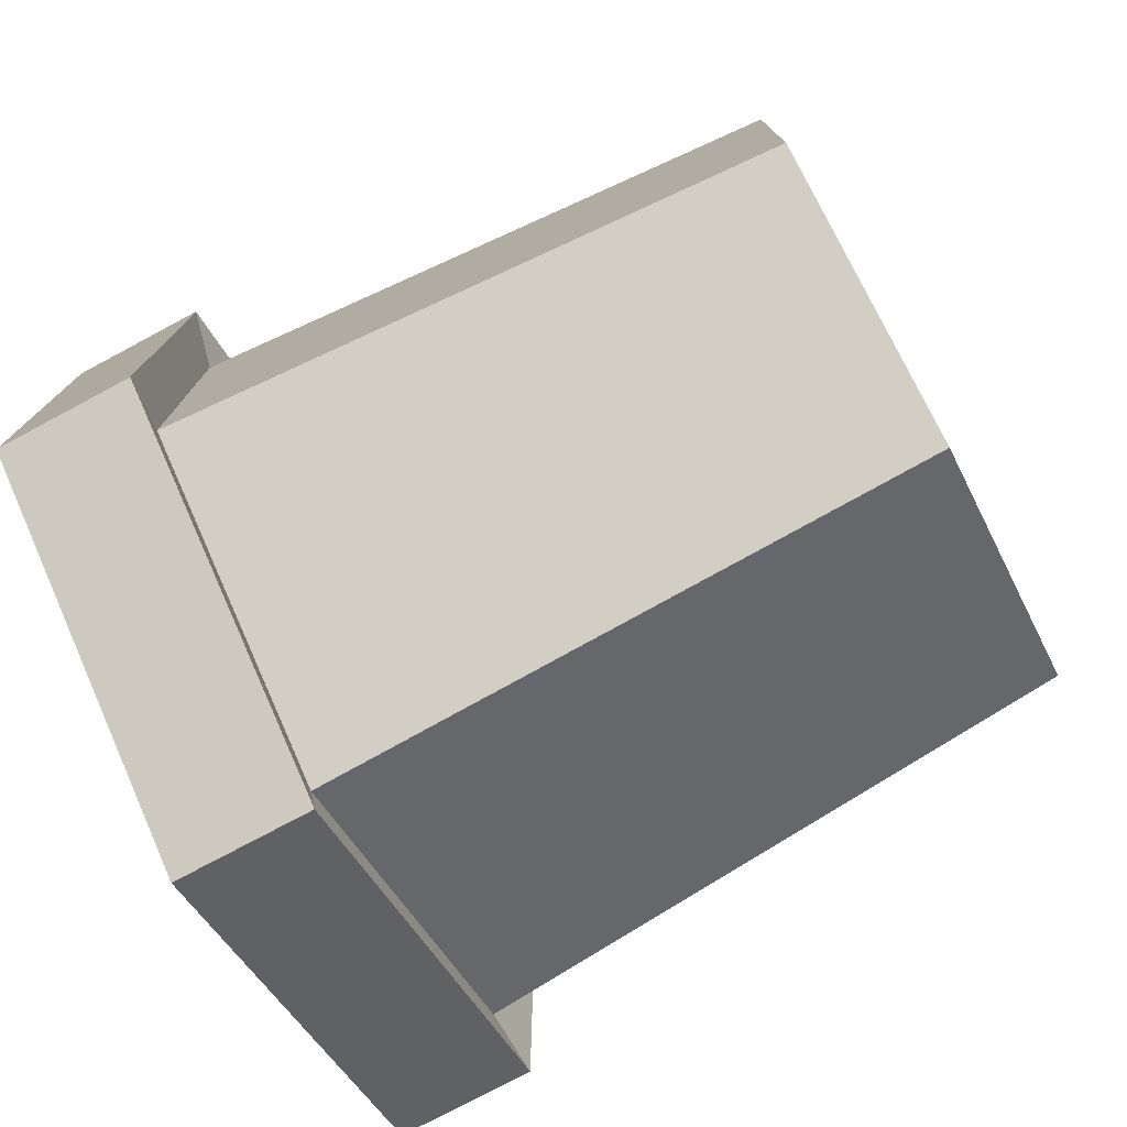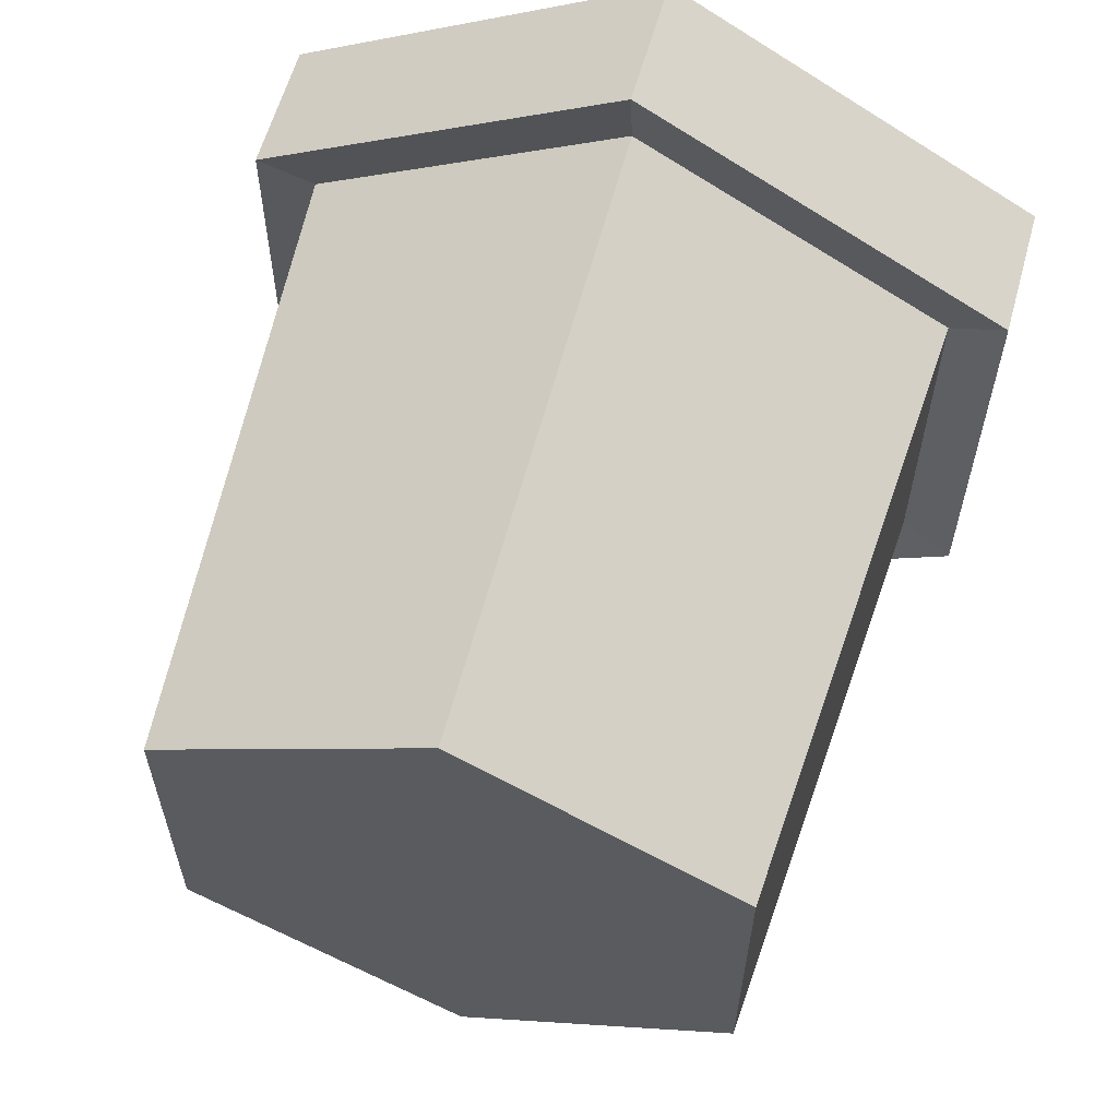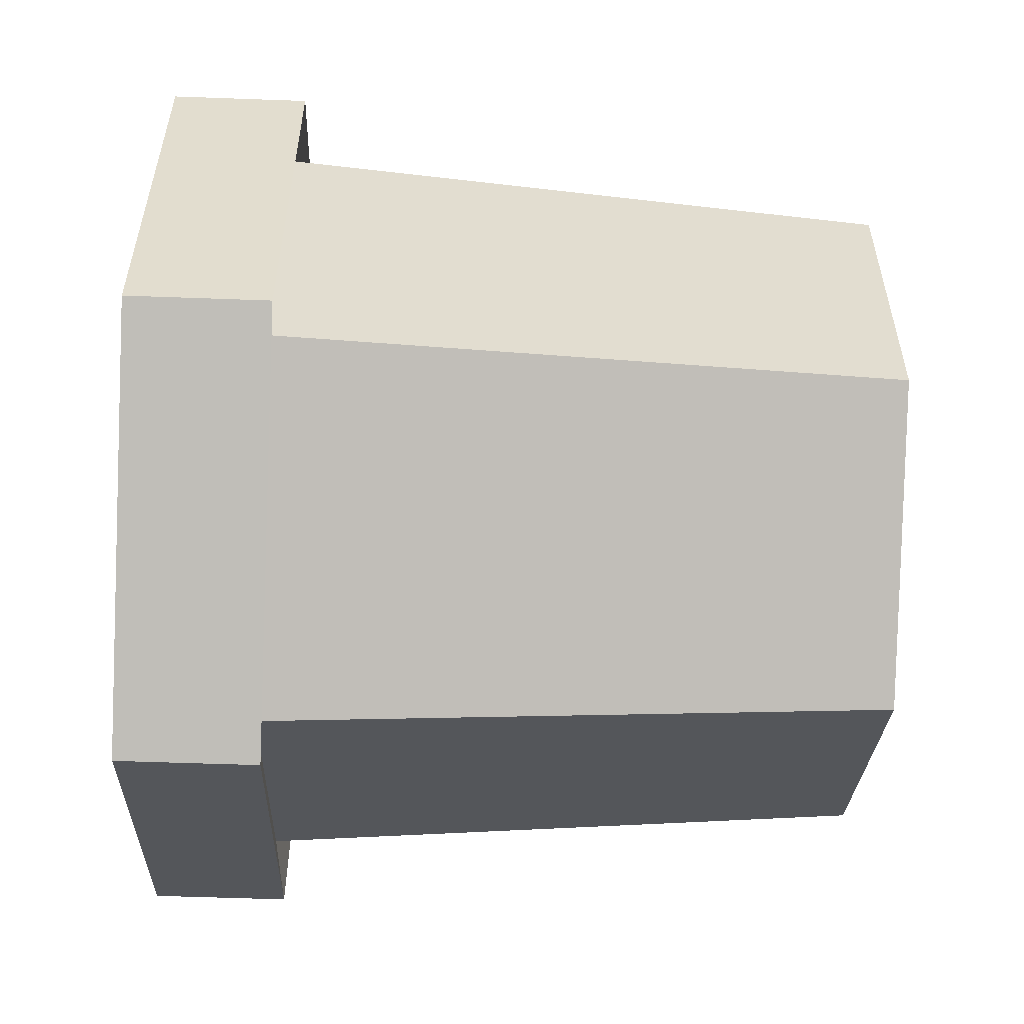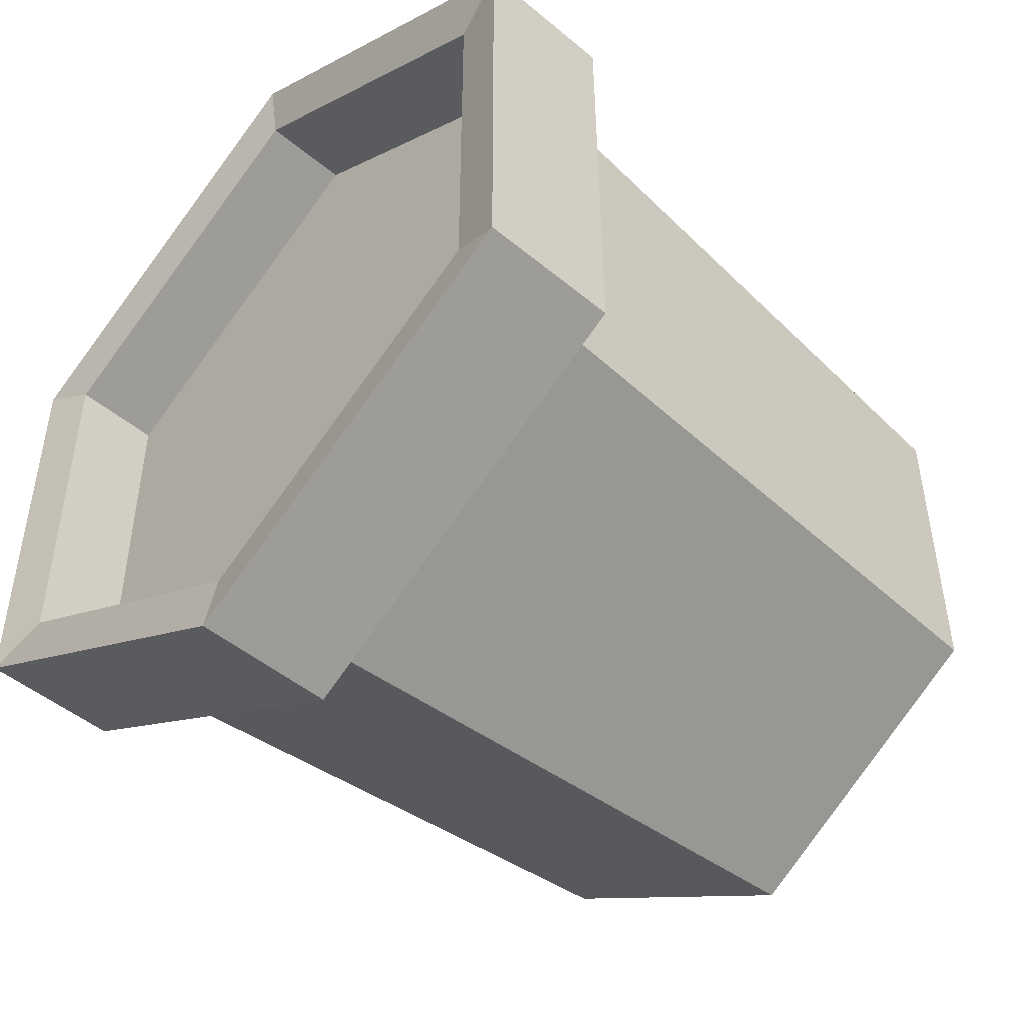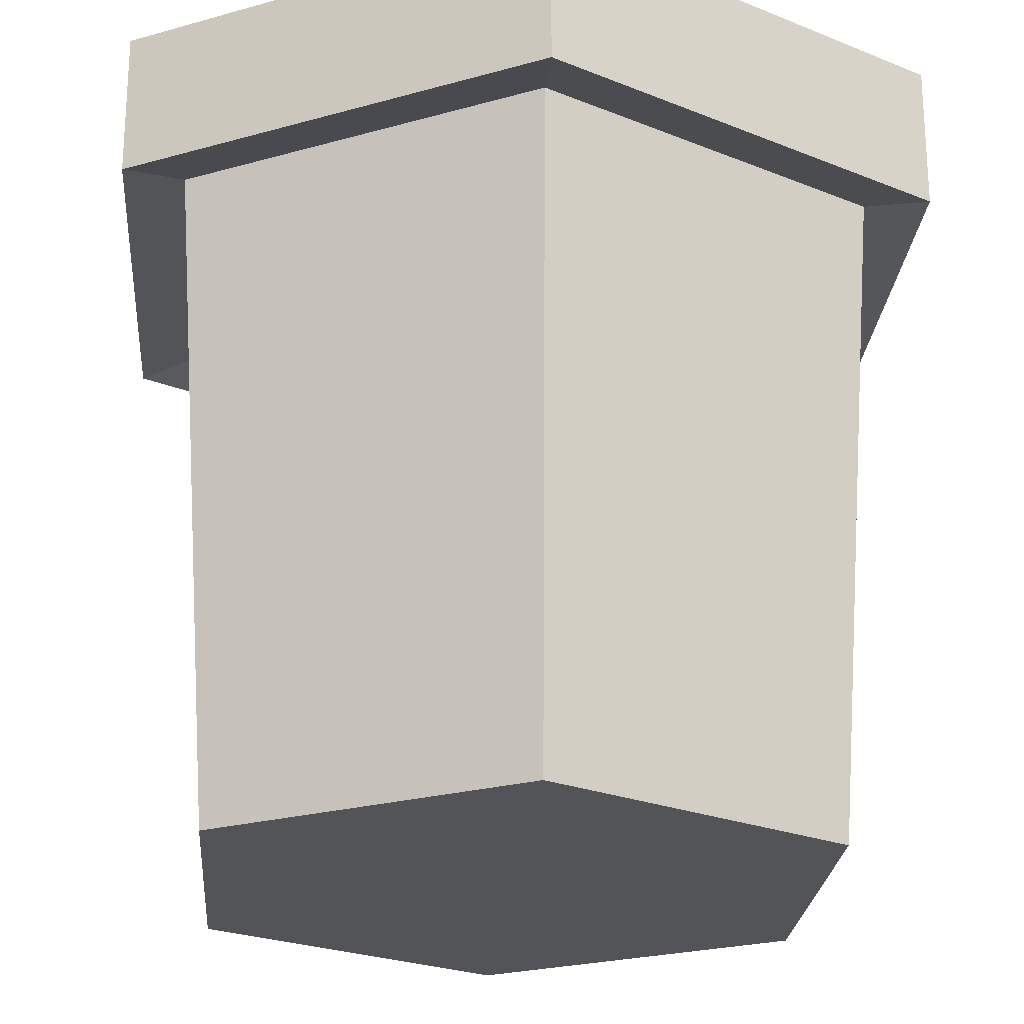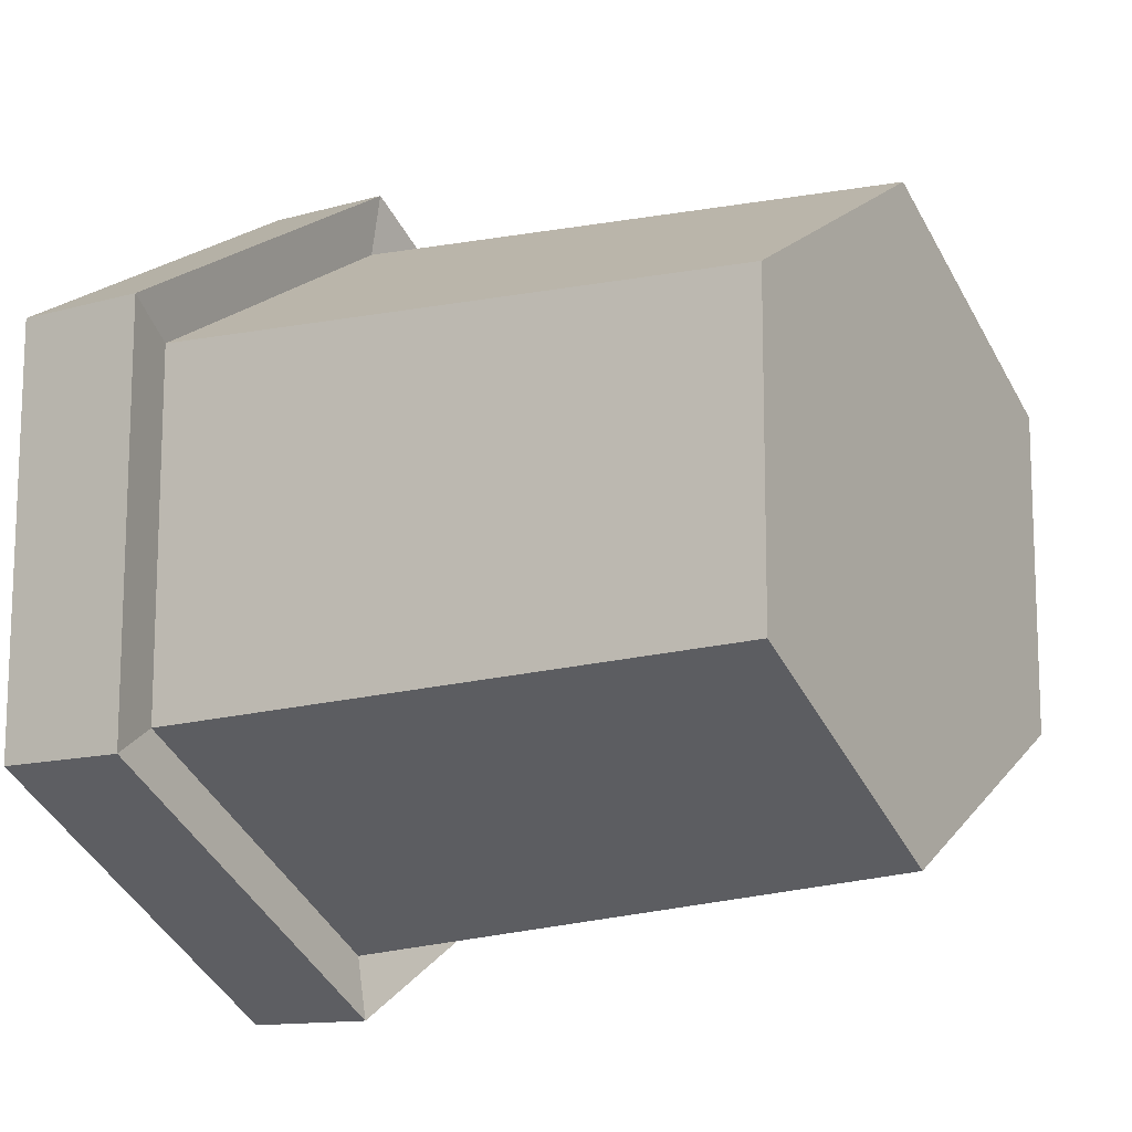
<metadata>
{"format":"obj","ext":"obj","renderer":"f3d","projection":"perspective","resolution":1024,"background":"white","views":[{"elev":-76.8,"azim":-61.9,"up":"+Z"},{"elev":60.5,"azim":15.5,"up":"+Z"},{"elev":-55.5,"azim":-92.2,"up":"+Z"},{"elev":-47.9,"azim":-133.0,"up":"+Z"},{"elev":-23.5,"azim":175.7,"up":"+Y"},{"elev":-12.9,"azim":-57.2,"up":"+Z"}]}
</metadata>
<code>
g default
v 1.099 -1.457 -0.6393
v -0.003981 -1.457 -1.272
v -1.103 -1.457 -0.6324
v -1.099 -1.457 0.6393
v 0.003981 -1.457 1.272
v 1.103 -1.457 0.6324
v 1.259 1.457 -0.7322
v -0.004559 1.457 -1.457
v -1.264 1.457 -0.7243
v -1.259 1.457 0.7322
v 0.004559 1.457 1.457
v 1.264 1.457 0.7243
v 0 -1.457 -0
v 1.264 0.9909 0.7243
v 0.004559 0.9909 1.457
v -1.259 0.9909 0.7322
v -1.264 0.9909 -0.7243
v -0.004559 0.9909 -1.457
v 1.259 0.9909 -0.7322
v 1.484 0.9503 0.8506
v 0.005354 0.9503 1.71
v 1.484 1.497 0.8506
v 0.005354 1.497 1.71
v -1.479 0.9503 0.8599
v -1.479 1.497 0.8599
v -1.484 0.9503 -0.8506
v -1.484 1.497 -0.8506
v -0.005354 0.9503 -1.71
v -0.005354 1.497 -1.71
v 1.479 0.9503 -0.8599
v 1.479 1.497 -0.8599
v -0.004559 1.105 -1.457
v 0 1.105 0
v -1.264 1.105 -0.7243
v -1.259 1.105 0.7322
v 0.004559 1.105 1.457
v 1.264 1.105 0.7243
v 1.259 1.105 -0.7322
g pCylinder1 group3
f 1 2 18 19
f 2 3 17 18
f 3 4 16 17
f 4 5 15 16
f 5 6 14 15
f 6 1 19 14
f 3 2 13 4
f 5 4 13 6
f 1 6 13 2
f 33 32 34 35
f 33 35 36 37
f 33 37 38 32
f 21 20 22 23
f 24 21 23 25
f 26 24 25 27
f 28 26 27 29
f 30 28 29 31
f 20 30 31 22
f 15 14 20 21
f 12 11 23 22
f 16 15 21 24
f 11 10 25 23
f 17 16 24 26
f 10 9 27 25
f 18 17 26 28
f 9 8 29 27
f 19 18 28 30
f 8 7 31 29
f 14 19 30 20
f 7 12 22 31
f 8 9 34 32
f 9 10 35 34
f 10 11 36 35
f 11 12 37 36
f 12 7 38 37
f 7 8 32 38

</code>
